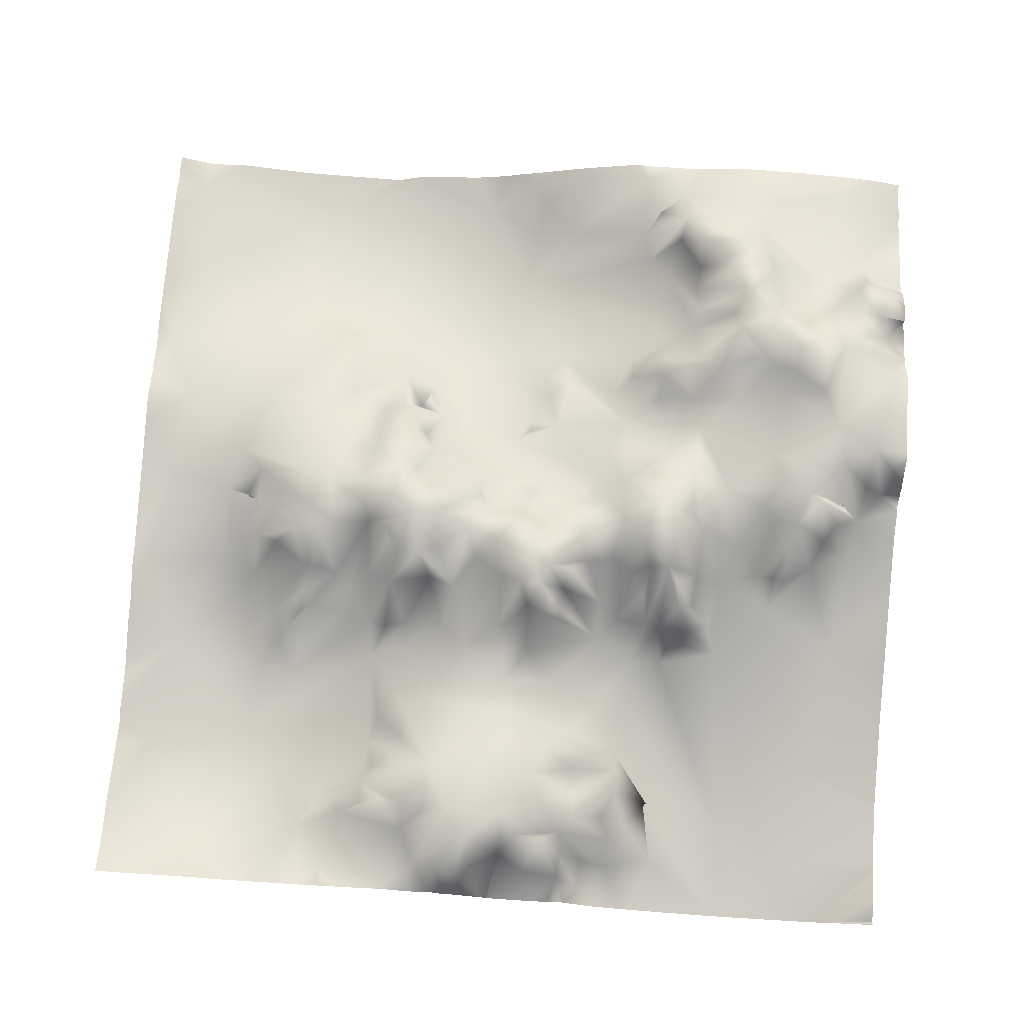
<metadata>
{"format":"obj","ext":"obj","renderer":"f3d","projection":"perspective","resolution":1024,"background":"white","views":[{"elev":76.6,"azim":93.8,"up":"+Y"}]}
</metadata>
<code>
o lod_2_035_Cube.035
v -367.4 -5.972 367.5
v -315.3 -0.3395 361.6
v -380.9 -15.51 264.5
v -363.7 -16.62 273.9
v -355.2 -15.91 309.8
v -315.8 -3.315 306.1
v -285.8 4.815 328.7
v -275.2 7.394 372.6
v -241.5 19.07 360
v -285.9 7.11 310.6
v -269.8 14.96 318.2
v -245.4 22.86 318.3
v -234.3 20.91 333.1
v -206.9 13.19 365
v -213 28.69 326.8
v -240.1 28.81 293
v -203.3 37.37 295.9
v -203.5 28.72 317.6
v -156.2 8.338 374.5
v -194.5 20.78 335.4
v -160.4 9.194 338.4
v -120.6 -6.135 355.2
v -78.3 -7.769 322
v -104.6 -1.788 313.8
v -124.6 -0.1694 315.5
v -153.6 7.842 319.7
v -170.9 19.6 326.1
v -169.2 29.88 316.4
v -153.1 15.53 309.1
v -134.2 15.98 305.3
v -166 34.03 306.8
v -157.4 24.92 293.4
v -170.7 42.38 297.3
v -144.5 22.83 291.1
v -121.1 8.774 304.1
v -106.8 3.453 295.4
v -114.8 12.82 255.9
v -138.7 16.27 288.3
v -88.91 21.2 236.9
v -113.2 19.71 236.3
v -95.37 23.86 226.5
v -119.5 32.77 209.3
v -130 29.43 221.6
v -127.8 30.31 249.2
v -131.8 16.1 257.9
v -146.7 48.96 247.3
v -130 27 240.3
v -151.5 41.81 228.7
v -153.5 28.96 259.7
v -162.1 51.88 244.3
v -158.8 63.85 233.6
v -147.9 40.55 217.1
v -140 43.96 211.9
v -161.4 49.83 206.4
v -164.9 50.83 225.8
v -167.7 64.86 236.7
v -162.3 56.14 250.7
v -172 54.89 250.5
v -177.3 42.04 260.7
v -185.2 54.55 263.4
v -175.9 46.54 277.9
v -197.1 45.15 281.4
v -153.6 24.88 276.3
v -172.7 47.96 285.6
v -154.2 36.08 283.3
v -146.9 23.58 269.5
v -184.9 23.4 310.7
v -185.3 44.06 293.6
v -194.6 37.86 306.7
v -189.7 21.67 319.1
v -210.9 39.45 276.8
v -233.6 27.73 270.9
v -263.9 16.99 299.5
v -271.9 16.12 289.2
v -268.6 19.64 276.4
v -287.3 0.7063 282.8
v -348.3 -13.91 249.5
v -321.7 -11.62 259
v -290 -3.667 268.3
v -283 12.76 276.2
v -265.2 8.334 250.6
v -250 19.72 273.6
v -241.1 35.19 247.7
v -241.2 29.25 239.8
v -238.4 25.52 256.9
v -224.8 48.49 245.2
v -251.9 17.34 235.7
v -260.6 6.502 233.8
v -281.3 0.2094 195.5
v -241.8 13.44 227.7
v -225.5 38.08 235.8
v -218.2 36.83 260
v -213.6 56.8 246.8
v -218.3 34.5 232.3
v -209.4 46.63 220
v -212 32.32 201.4
v -242.9 13.09 214
v -322 -2.872 190.4
v -276.7 8.879 169.2
v -261.4 9.37 188.5
v -229 22.38 191.2
v -233 27.89 184
v -242.5 15.81 183.4
v -267.8 11.15 178.2
v -254.6 17.33 174.7
v -261.5 20.64 165
v -256.1 23.43 142.7
v -323.2 18.31 117.9
v -349.7 0.158 186.2
v -346.9 10.16 168.2
v -331.6 19.28 127.9
v -298 18.2 125.9
v -300.2 36.09 101.5
v -313.5 29.9 103.7
v -321.8 39.69 103
v -314.3 62.34 87.99
v -324.7 49.32 87.91
v -317.7 59.31 76.17
v -301 68.98 81.32
v -288.9 68.17 67.39
v -291.7 57.39 85.88
v -288.5 39.98 104.3
v -282.6 66.68 83.62
v -282.2 29.58 115.7
v -274.2 43.7 102.6
v -265 53.08 109.1
v -275.5 35.63 124.5
v -261.5 44.28 119.7
v -277.1 18.81 134.1
v -264.1 30.01 134
v -252.8 35.12 120.1
v -239.6 28.87 136.4
v -236.1 27.89 170.9
v -221.2 38.02 116.7
v -234.9 44.24 99.58
v -222.3 49.02 99.89
v -251.1 40.96 104.2
v -250 50.43 82.02
v -263.5 57.09 91.63
v -269.3 59.6 75.44
v -299.8 51.42 62.35
v -288.9 56.73 49.42
v -272.9 69.99 53.61
v -266.8 56.53 64.96
v -260.9 67.4 55.42
v -253.2 61.75 40.33
v -277.6 71.67 40.2
v -252 54.75 59.47
v -236.6 58.17 32.08
v -27 1.537 350.7
v -68.03 -5.993 364.3
v -16.14 5.876 330.6
v -39.62 -3.415 321.5
v -8.387 11.99 272.8
v -29.3 7.665 286.5
v -61.07 -3.073 301.6
v -6.173 25.87 236.5
v -29 29.18 234.3
v -35.92 19.79 265.3
v -13.29 28.2 227.1
v -11.9 40.41 216.8
v -5.618 33.53 203.3
v -13.27 32.47 200.1
v -13.95 13.06 174.3
v -20.29 27.75 186.2
v -11.63 19.61 157.7
v -28.53 37.44 166.2
v -28.5 43.32 179.2
v -21.38 30.16 157.1
v -32.38 28.86 158
v -38.84 44.39 185.3
v -45.34 38.86 167.6
v -24.79 49.77 198.3
v -26.29 48.58 205.4
v -38.61 44.37 212.5
v -37.42 42.89 223.5
v -40.47 39.08 235.1
v -42.32 36.6 244.9
v -52.27 16.05 256.9
v -57.6 34.47 237.8
v -67.8 17.47 243
v -58.82 27.05 250.8
v -72.94 8.547 254.5
v -40.21 28.73 255.3
v -47.73 12.83 271.5
v -48.56 6.29 279.4
v -363.8 -8.307 211.5
v -379.1 17.1 162.9
v -373.8 4.744 190.6
v -362.8 7.054 183.5
v -373.1 27.35 131.2
v -345.6 17.45 130.8
v -353.8 30.16 124.2
v -338.4 32.56 113
v -346.6 43.23 110.8
v -331.5 49.58 104.5
v -362.5 32.85 111.8
v -342.8 41.72 94.71
v -332.2 53.97 91.1
v -330.9 55.79 74.89
v -343.4 43.17 71.82
v -359.4 39.19 87.3
v -362.4 35.34 64.7
v -325.6 41.67 65.99
v -310.4 63.87 70.26
v -310.9 45.78 60.98
v -300.5 46.83 35.74
v -273.1 71.06 32.72
v -212.6 64.4 36.54
v -222 52.88 62.06
v -217.3 59.37 28.71
v -201.4 60.61 45.64
v -195.1 35.08 19.07
v -199.6 41.92 25.68
v -207.6 55.53 59.43
v -195.5 50.29 66.91
v -197.8 59.62 39.3
v -200.5 47.19 30.06
v -200.1 46.16 28.2
v -180.3 47.82 36.92
v -203.1 46.49 83.06
v -188.9 45.88 61.04
v -187.4 53.57 50.29
v -175.9 51.06 54.26
v -171.1 27.82 40.25
v -163.3 26.31 52.73
v -165.4 28.97 64.8
v -162.3 37.99 59.66
v -177.7 38.75 77.76
v -150.2 22.21 60.25
v -191.3 40.08 29.55
v -178.1 30.01 26.66
v -133.7 14.34 28.37
v -160.8 27.11 83.58
v -127.2 11.76 85.66
v -181.9 43.93 95.62
v -189.7 62.46 102.7
v -206.9 52.87 101.7
v -187.9 62.05 109.4
v -172.9 66.62 108.9
v -191.5 65.42 120.7
v -209.1 51.1 122.6
v -203 54.57 136.3
v -186.2 52.33 135.1
v -219.2 41.92 134.7
v -196.3 45.74 144.6
v -211 36.13 148.7
v -223.9 33.02 143.8
v -206.8 37.28 173.9
v -199.3 37.54 180.5
v -190.1 44.08 161.2
v -192.4 50.37 171
v -173.4 59.61 155.9
v -181.1 59.49 148.6
v -166.4 43.94 139.6
v -163.5 46.14 152
v -171 64.88 124.5
v -160 42.82 129.3
v -146.5 29.35 144.2
v -202.8 37.86 206.8
v -185.3 44.23 198.9
v -194.4 54.72 230.6
v -204.1 49.64 238.5
v -185.8 61.36 215.8
v -192.7 50.45 205.7
v -178.8 67.16 226.3
v -177.3 68.38 237.6
v -188.8 65.95 246.5
v -173.6 54.91 210.6
v -167.5 64.8 196.2
v -152.7 49.49 192.8
v -147.5 68.1 183.7
v -130.8 38.11 193.7
v -139.1 51.97 179.7
v -160.3 69.9 179.3
v -182.4 58.6 186
v -180.7 51.73 177.8
v -169 63.33 169.6
v -156.4 64.67 170.4
v -148.7 45.27 162.1
v -155.9 64.21 160.4
v -130.2 20.08 145.1
v -146.4 70.45 174.3
v -140.1 41.11 164.3
v -133.9 58.79 172.1
v -104.2 32.97 188.9
v -130 53.17 187.1
v -119.7 30.6 178.7
v -106.7 21.3 165.4
v -97.06 26.63 176.2
v -89.04 34.03 188.2
v -87.11 30.58 177.4
v -84.03 14.92 250.5
v -75.19 23.99 238.6
v -0.4655 -20.75 76.96
v -22.83 -16.44 51.98
v -0.6338 -8.283 16.87
v -1.163 -3.02 1.87
v -75.41 -4.311 39.08
v -45.5 -11.21 78.34
v -119.7 13.14 128
v -23.94 -13.36 110.8
v -52.18 -2.469 114.4
v -41.02 -5.858 124.9
v -66.08 7.262 130.4
v -77.28 6.693 133.4
v -70.55 22.89 145.8
v -82.4 15.85 155.6
v -73.99 28.66 165.3
v -64.13 23.33 153.9
v -73.96 38.03 185.3
v -132.2 49.7 162.9
v -139.4 26.92 135.1
v -137.2 26.07 120.9
v -121.4 10.45 112.9
v -130.2 24.37 108.2
v -134 33.25 114.5
v -147.3 51.25 123.7
v -160.7 57.55 121
v -160.8 60 112.8
v -141.8 50.74 106
v -133.7 37.26 99.86
v -141.3 19.28 90.56
v -147.5 32.22 98.62
v -153.6 59.26 108.4
v -160.9 39.08 97.49
v -206.9 43.35 9.159
v -209 49.99 16.8
v -223.6 66.52 14.75
v -214.4 62.03 6.313
v -285.6 53.55 9.286
v -305.7 57.27 6.752
v -319.9 34.16 11.83
v -331.6 32.28 21.66
v -368 31.13 30.54
v -39.14 36.7 151.9
v -59.03 38.95 172.5
v -51.96 19.3 151.7
v -43.2 7.384 137.3
v -55.24 9.53 130.9
v -60.19 37.8 205.4
v -60.36 35.87 222.7
v -191.9 23.01 324.5
v -190 20.98 322.3
v -203 59.52 247.1
v -200 43.77 264
v -292 66.08 15.06
v -317.9 45.83 19.1
v -319.5 36.73 36.77
v -294 66.78 25.78
v -280.8 67.91 26.9
v -313.1 44.59 22.56
v -371.7 33.97 74.97
v -263.7 62.78 7.145
v -133 20.42 294.1
v -21.32 7.486 146
v -20.3 -5.987 133.8
v -32.18 12.49 133.1
v -7.573 -1.526 146.1
v -349.5 3.084 381.2
v -303 7.963 381.2
v -360.5 1.345 381.2
v -368.4 -1.608 381.2
v -375.8 -1.825 381.2
v -381.2 -2.626 381.2
v -381.2 -9.338 364.1
v -381.2 -8.104 348.4
v -381.2 -13.73 312.8
v -381.2 -15.46 265.2
v -381.2 -15.18 263.8
v -381.2 -9.018 251.9
v -381.2 -15.4 264.5
v -381.2 -5.98 229
v -356.8 23.13 0
v -363.2 22.45 0
v -304.7 47.46 0
v -296.7 48.18 0
v -312.9 41.76 0
v -317 34.5 0
v -318.2 34.3 0
v -335.2 30.78 0
v -340.1 27.15 0
v -381.2 -15.4 264.5
v -381.2 -15.29 264.4
v -381.2 -15.35 264.2
v -381.2 -0.4242 205.5
v -381.2 -5.968 223.8
v -381.2 3.086 198.3
v -381.2 15.4 167.7
v -381.2 6.238 189.6
v -381.2 17.23 162.9
v -381.2 25.73 137.3
v -381.2 24.75 130.3
v -381.2 24.68 110.8
v -381.2 24.91 105.6
v -381.2 25.4 103.1
v -381.2 28.25 87.93
v -381.2 28.75 81.28
v -381.2 28.82 76.5
v -381.2 27.98 50.44
v -381.2 25.81 27.86
v -374.9 20.65 0
v -381.2 20.44 2.514
v -381.2 23.75 13.25
v -381.2 20.02 0
v -60.32 1.794 381.2
v -65.54 1.078 381.2
v -34.34 9.369 381.2
v -14.82 11.94 381.2
v -74.56 -2.167 381.2
v -81.36 -0.1796 381.2
v -99.18 -1.326 381.2
v -105.1 -1.043 381.2
v -125 4.273 381.2
v -155.3 9.67 381.2
v -136.9 4.478 381.2
v -163.8 9.186 381.2
v -197.1 12.46 381.2
v -230.7 16.17 381.2
v -240.3 17.72 381.2
v -254.8 13.14 381.2
v -272.3 9.13 381.2
v -283.1 9.807 381.2
v 0 18.56 262.4
v 0 24.38 246.3
v 0 17.49 210.9
v 0 19.36 207.2
v 0 9.784 192.8
v 0 8.013 191.9
v 0 7.389 191.2
v 0 6.969 190.6
v -1.5e-05 14.7 154.4
v 0 13.4 153.7
v 0 -14.47 27.56
v 0 -15.63 33.11
v -26.85 -4.982 0
v -28.61 -4.741 0
v 0 -9.548 19.28
v -25.8 -4.713 0
v -59.36 -4.77 0
v -56.26 -5.427 0
v -116.6 9.88 0
v -98.03 4.037 0
v -275.8 51.11 0
v -275 51.07 0
v -271.5 53.41 0
v -11.08 -0.7819 0
v -1.864 -1.762 0
v -1.368 -2.232 0
v -127.3 13.9 0
v -154.9 22.37 0
v -187.8 33.33 0
v -199.7 40.32 0
v -202.4 40.12 0
v -207.5 47.82 0
v -208.8 51.03 0
v -223.3 64.72 0
v -219.7 63.32 0
v -241.5 62.7 0
v -263 61.47 0
v -277.9 50.22 0
v -296.7 44.59 0
v -296.6 48.16 0
v -296.6 48.18 0
v 0 18.3 347.2
v 0 15.55 365.1
v 0 18.29 381.2
v 0 17.23 338.8
v 0 16.41 330.9
v 0 13.65 313.4
v -1.5e-05 14.11 305.6
v 0 15.97 296.8
v 0 15.04 284.6
v 0 17.02 274.5
v 0 20.7 269.4
v 0 24.7 239.3
v 0 21.68 231.5
v 0 20.4 223.9
v 0 27.37 218.6
v 0 6.445 168.6
v 0 10.34 160.7
v 0 -17.66 102.2
v 0 -11.33 122.5
v 0 -5.225 138.4
v 0 -8.901 129.8
v 0 -17.69 97.43
v 0 -20.79 76.98
v 0 -20.78 76.8
v 0 -19.57 60.35
v 0 -8.496 17.14
v 0 -8.124 16.79
v 0 -1.567 1.909
v 0 -7.109 15.93
v 0 0.04946 0.1871
v 0 0.1642 0
f 1 364 363
f 1 363 362
f 1 360 2
f 2 5 1
f 3 372 369
f 3 383 372
f 369 5 3
f 6 5 2
f 2 360 361
f 8 423 422
f 8 361 423
f 7 2 8
f 9 421 420
f 11 7 8
f 6 2 7
f 10 6 7
f 10 7 11
f 12 11 13
f 13 11 8
f 13 8 9
f 14 13 9
f 15 13 14
f 12 13 15
f 15 17 12
f 17 16 12
f 18 17 15
f 20 18 15
f 15 14 20
f 9 419 14
f 14 419 418
f 14 417 19
f 20 14 19
f 21 20 19
f 21 27 20
f 21 19 22
f 19 416 22
f 22 414 413
f 22 413 412
f 22 411 23
f 23 24 22
f 22 416 414
f 25 26 22
f 26 21 22
f 24 25 22
f 26 27 21
f 28 27 26
f 31 28 26
f 29 31 26
f 30 29 26
f 33 31 32
f 29 32 31
f 31 33 28
f 30 32 29
f 34 32 30
f 30 26 25
f 35 30 25
f 24 35 25
f 36 35 24
f 36 24 23
f 35 355 30
f 23 37 36
f 36 37 45
f 45 38 36
f 293 39 37
f 39 40 37
f 41 40 39
f 42 43 40
f 43 47 40
f 40 47 37
f 37 47 44
f 44 45 37
f 47 46 44
f 47 48 46
f 44 46 45
f 46 49 45
f 46 50 49
f 46 51 50
f 48 51 46
f 43 48 47
f 52 48 43
f 53 52 43
f 42 53 43
f 41 42 40
f 53 54 52
f 271 54 53
f 271 53 42
f 52 51 48
f 52 55 51
f 55 56 51
f 51 56 50
f 50 57 49
f 57 58 49
f 58 59 49
f 59 60 61
f 60 62 61
f 59 61 63
f 63 61 64
f 65 64 32
f 63 64 65
f 59 63 66
f 49 59 66
f 45 49 66
f 45 66 38
f 66 63 38
f 63 65 34
f 38 63 34
f 65 32 34
f 64 33 32
f 64 67 33
f 33 67 28
f 67 27 28
f 64 68 67
f 64 61 68
f 61 62 68
f 68 69 67
f 69 18 67
f 69 17 18
f 68 17 69
f 68 62 17
f 70 67 18
f 27 67 70
f 27 70 20
f 71 17 62
f 71 16 17
f 72 16 71
f 16 73 12
f 73 11 12
f 73 10 11
f 74 73 16
f 73 74 10
f 16 75 74
f 76 10 74
f 10 76 6
f 78 5 6
f 4 3 5
f 78 77 4
f 78 4 5
f 79 78 6
f 79 6 76
f 80 79 76
f 75 79 80
f 81 79 75
f 81 78 79
f 88 78 81
f 75 80 76
f 75 76 74
f 81 75 82
f 16 82 75
f 16 72 82
f 85 82 72
f 85 81 82
f 84 81 83
f 83 81 85
f 86 83 85
f 87 88 84
f 84 88 81
f 89 78 88
f 90 88 87
f 90 87 84
f 90 84 83
f 91 90 83
f 94 90 91
f 91 83 86
f 86 85 92
f 93 86 92
f 94 86 93
f 94 91 86
f 96 94 95
f 97 90 94
f 96 97 94
f 97 88 90
f 97 89 88
f 89 77 78
f 98 77 89
f 98 187 77
f 101 100 89
f 101 89 97
f 96 101 97
f 102 103 101
f 101 103 100
f 99 89 104
f 104 89 100
f 103 105 100
f 105 104 100
f 105 106 104
f 106 99 104
f 89 99 98
f 99 112 98
f 129 99 107
f 129 112 99
f 112 108 98
f 109 187 98
f 192 110 98
f 98 111 192
f 111 98 108
f 113 114 108
f 122 108 112
f 113 108 122
f 115 108 114
f 116 115 114
f 116 117 115
f 118 117 116
f 119 116 114
f 119 118 116
f 119 114 113
f 120 119 121
f 121 119 113
f 122 121 113
f 123 121 122
f 124 122 112
f 124 112 129
f 123 122 125
f 125 122 124
f 125 124 126
f 127 124 129
f 126 124 127
f 128 126 127
f 130 129 107
f 130 127 129
f 128 127 130
f 128 130 107
f 131 128 132
f 132 128 107
f 132 107 99
f 132 99 106
f 132 106 133
f 134 131 132
f 136 135 134
f 135 137 134
f 134 137 131
f 137 128 131
f 126 128 137
f 138 137 135
f 139 126 137
f 139 125 126
f 138 139 137
f 139 123 125
f 140 123 139
f 120 123 144
f 123 120 121
f 120 141 119
f 142 120 143
f 144 143 120
f 145 143 144
f 146 143 145
f 147 142 143
f 146 147 143
f 146 145 148
f 145 144 148
f 148 144 138
f 148 149 146
f 210 148 138
f 210 138 135
f 221 210 135
f 221 135 136
f 138 140 139
f 138 144 140
f 144 123 140
f 150 408 409
f 151 408 150
f 151 410 407
f 153 151 150
f 411 151 23
f 153 23 151
f 152 153 150
f 155 156 153
f 154 425 157
f 157 425 476
f 154 159 155
f 157 158 154
f 158 159 154
f 162 426 427
f 165 431 164
f 166 167 164
f 164 168 165
f 168 171 165
f 167 168 164
f 167 170 168
f 169 167 166
f 169 170 167
f 170 171 168
f 170 172 171
f 171 173 165
f 173 171 174
f 163 165 173
f 173 174 163
f 163 174 162
f 162 174 161
f 161 174 160
f 157 160 158
f 174 175 160
f 160 175 158
f 175 176 158
f 176 177 158
f 158 177 178
f 177 179 178
f 177 180 179
f 181 182 180
f 179 180 182
f 182 183 179
f 178 179 184
f 158 178 159
f 178 184 159
f 184 185 159
f 184 179 185
f 179 186 185
f 179 183 186
f 186 183 156
f 159 185 155
f 185 186 155
f 186 156 155
f 187 387 373
f 77 187 4
f 187 371 4
f 187 386 387
f 389 189 188
f 188 189 190
f 189 390 388
f 109 189 187
f 190 189 109
f 110 190 109
f 110 188 190
f 110 109 98
f 110 191 188
f 392 188 191
f 191 393 392
f 192 191 110
f 194 111 108
f 115 194 108
f 111 194 195
f 111 195 192
f 192 195 193
f 195 197 193
f 193 197 192
f 197 191 192
f 197 394 191
f 198 197 195
f 198 195 196
f 196 195 194
f 199 198 196
f 115 196 194
f 199 196 115
f 117 199 115
f 200 198 199
f 200 199 117
f 200 201 198
f 201 202 198
f 198 202 197
f 396 197 202
f 202 203 353
f 201 203 202
f 204 201 200
f 204 200 118
f 118 200 117
f 205 118 119
f 141 205 119
f 141 206 205
f 205 204 118
f 206 204 205
f 206 349 204
f 141 349 206
f 349 201 204
f 207 349 141
f 120 142 141
f 142 207 141
f 208 142 147
f 208 207 142
f 208 147 146
f 149 148 210
f 149 208 146
f 149 354 208
f 149 329 354
f 209 149 210
f 211 209 212
f 211 212 214
f 213 211 214
f 215 209 210
f 209 215 212
f 215 210 221
f 212 215 216
f 218 212 217
f 218 214 212
f 214 219 218
f 214 218 213
f 213 218 217
f 223 217 212
f 220 217 223
f 212 216 222
f 216 215 221
f 223 212 222
f 224 223 222
f 220 223 225
f 225 223 224
f 225 224 226
f 228 226 224
f 228 224 227
f 227 224 222
f 222 216 229
f 227 222 229
f 230 228 227
f 230 226 228
f 225 226 230
f 231 217 220
f 231 213 217
f 232 231 220
f 213 231 232
f 232 220 225
f 213 232 233
f 225 233 232
f 233 225 230
f 230 234 235
f 227 234 230
f 233 230 299
f 299 230 235
f 227 229 234
f 216 221 229
f 229 221 236
f 238 221 136
f 229 236 234
f 236 221 238
f 236 238 237
f 237 238 239
f 236 237 239
f 240 236 239
f 240 239 241
f 257 240 241
f 238 241 239
f 238 242 241
f 238 134 242
f 242 134 243
f 241 242 243
f 241 243 244
f 244 243 246
f 246 243 247
f 243 248 247
f 243 245 248
f 134 245 243
f 245 132 248
f 248 132 133
f 248 133 247
f 102 133 103
f 133 105 103
f 133 106 105
f 133 102 101
f 247 133 101
f 249 101 96
f 249 247 101
f 251 247 249
f 252 249 250
f 251 249 252
f 252 250 277
f 246 247 251
f 254 246 251
f 254 251 253
f 244 246 254
f 244 254 255
f 255 254 253
f 255 253 256
f 257 244 255
f 257 255 258
f 255 256 259
f 313 255 259
f 258 255 313
f 259 256 281
f 253 251 278
f 278 251 277
f 277 251 252
f 250 276 277
f 250 249 260
f 260 249 96
f 261 250 260
f 260 96 95
f 95 94 262
f 262 94 263
f 260 95 262
f 264 260 262
f 265 261 260
f 265 260 264
f 261 265 264
f 261 264 266
f 264 262 266
f 266 262 267
f 262 263 268
f 262 268 267
f 56 267 50
f 58 267 59
f 50 267 58
f 50 58 57
f 55 267 56
f 55 266 267
f 52 269 55
f 269 266 55
f 269 261 266
f 54 269 52
f 54 270 269
f 270 261 269
f 271 270 54
f 273 272 271
f 272 275 271
f 271 275 270
f 270 276 261
f 270 275 276
f 275 277 276
f 276 250 261
f 278 277 275
f 279 278 275
f 279 275 272
f 283 279 272
f 280 281 279
f 253 278 279
f 256 253 279
f 256 279 281
f 259 281 280
f 282 259 280
f 282 280 284
f 283 280 279
f 283 272 274
f 284 280 283
f 285 284 283
f 285 283 274
f 274 272 287
f 287 272 273
f 273 271 42
f 273 42 286
f 286 42 41
f 287 273 286
f 288 274 287
f 288 287 286
f 289 288 286
f 290 289 286
f 290 286 291
f 308 290 292
f 292 290 291
f 291 286 41
f 311 292 291
f 291 41 342
f 342 341 291
f 41 39 342
f 294 39 293
f 183 294 293
f 181 294 183
f 182 181 183
f 183 293 37
f 183 37 23
f 183 23 156
f 153 156 23
f 132 245 134
f 136 134 238
f 298 448 297
f 297 447 439
f 296 300 295
f 296 299 235
f 296 235 300
f 300 235 315
f 300 315 301
f 295 300 306
f 295 306 302
f 302 306 303
f 302 303 304
f 303 340 304
f 303 305 340
f 303 306 305
f 305 306 307
f 306 308 307
f 307 308 309
f 310 307 309
f 308 292 309
f 309 292 311
f 290 308 289
f 289 282 288
f 285 274 288
f 312 284 285
f 282 284 312
f 282 312 285
f 282 285 288
f 301 282 289
f 301 289 308
f 301 308 306
f 300 301 306
f 313 282 301
f 313 259 282
f 314 313 301
f 315 317 301
f 317 314 301
f 314 318 313
f 318 258 313
f 318 319 258
f 314 319 318
f 320 314 317
f 320 319 314
f 315 316 317
f 316 321 317
f 321 320 317
f 322 321 316
f 235 316 315
f 235 322 316
f 323 321 322
f 323 324 321
f 235 323 322
f 235 234 323
f 321 324 325
f 321 325 320
f 324 326 325
f 325 326 320
f 320 257 319
f 319 257 258
f 257 241 244
f 320 240 257
f 326 240 320
f 326 236 240
f 234 236 326
f 323 234 326
f 323 326 324
f 451 213 233
f 327 328 213
f 213 328 211
f 211 149 209
f 211 329 149
f 329 211 328
f 327 329 328
f 330 329 327
f 327 456 330
f 331 462 463
f 378 333 332
f 347 377 332
f 334 382 374
f 374 335 334
f 335 404 401
f 336 172 170
f 336 338 172
f 338 337 172
f 336 340 338
f 339 340 336
f 304 340 339
f 340 305 338
f 338 310 337
f 338 305 310
f 310 309 337
f 309 311 337
f 337 311 171
f 311 291 341
f 171 311 341
f 172 337 171
f 171 175 174
f 175 171 341
f 175 341 342
f 175 342 176
f 176 342 177
f 342 180 177
f 180 342 181
f 342 294 181
f 342 39 294
f 305 307 310
f 343 18 20
f 70 343 20
f 70 18 343
f 70 343 344
f 263 94 93
f 345 263 93
f 268 263 345
f 267 268 59
f 59 268 60
f 268 346 60
f 268 345 346
f 60 346 62
f 62 346 71
f 92 72 71
f 92 85 72
f 346 92 71
f 345 92 346
f 345 93 92
f 463 347 331
f 332 348 347
f 347 348 352
f 348 332 333
f 347 352 350
f 331 347 350
f 331 350 351
f 351 350 207
f 351 207 208
f 350 352 207
f 352 349 207
f 352 334 349
f 348 334 352
f 349 334 335
f 333 334 348
f 349 335 203
f 349 203 201
f 335 353 203
f 335 400 353
f 353 399 398
f 353 397 202
f 202 397 396
f 354 445 208
f 355 38 34
f 355 34 30
f 38 355 35
f 36 38 35
f 356 169 359
f 359 169 166
f 356 170 169
f 357 170 356
f 357 358 170
f 358 336 170
f 358 339 336
f 357 302 358
f 357 356 359
f 302 304 358
f 358 304 339
f 166 433 359
f 407 406 151
f 459 354 329
f 442 450 233
f 461 462 331
f 475 424 154
f 453 213 452
f 429 165 163
f 400 399 353
f 431 480 164
f 484 357 359
f 457 330 458
f 450 451 233
f 483 357 485
f 380 333 379
f 469 470 152
f 377 376 332
f 367 5 368
f 391 389 188
f 489 295 488
f 370 385 3
f 482 486 302
f 489 435 296
f 437 441 296
f 457 459 329
f 380 381 334
f 481 432 166
f 473 155 472
f 422 421 8
f 491 493 297
f 453 454 327
f 441 299 296
f 402 403 404
f 490 491 297
f 473 474 154
f 477 160 157
f 381 382 334
f 385 384 3
f 465 152 150
f 492 494 298
f 427 428 162
f 428 163 162
f 448 447 297
f 445 351 208
f 466 465 150
f 434 438 297
f 438 490 297
f 471 155 153
f 474 475 154
f 366 364 1
f 487 488 295
f 384 383 3
f 376 378 332
f 479 426 161
f 394 393 191
f 471 152 470
f 479 160 478
f 476 477 157
f 456 458 330
f 433 484 359
f 402 405 403
f 480 166 164
f 436 437 296
f 417 415 19
f 367 366 1
f 370 4 371
f 388 187 189
f 494 449 298
f 460 446 354
f 444 331 351
f 468 469 152
f 483 482 302
f 443 233 299
f 440 443 299
f 409 466 150
f 486 295 302
f 454 455 327
f 493 298 297
f 1 362 360
f 369 368 5
f 8 2 361
f 9 8 421
f 9 420 419
f 14 418 417
f 19 415 416
f 22 412 411
f 151 406 408
f 411 410 151
f 154 424 425
f 162 161 426
f 165 430 431
f 187 373 371
f 389 390 189
f 392 391 188
f 197 395 394
f 396 395 197
f 298 449 448
f 451 452 213
f 327 455 456
f 378 379 333
f 347 464 377
f 374 375 335
f 463 464 347
f 335 401 400
f 353 398 397
f 354 446 445
f 166 432 433
f 459 460 354
f 453 327 213
f 429 430 165
f 484 485 357
f 457 329 330
f 483 302 357
f 380 334 333
f 367 1 5
f 489 296 295
f 473 154 155
f 441 440 299
f 335 375 404
f 375 402 404
f 477 478 160
f 465 468 152
f 428 429 163
f 445 444 351
f 297 439 434
f 439 436 434
f 471 472 155
f 366 365 364
f 471 153 152
f 479 161 160
f 480 481 166
f 296 435 434
f 434 436 296
f 370 3 4
f 388 386 187
f 494 495 449
f 444 461 331
f 443 442 233
f 409 467 466
f 486 487 295
f 493 492 298

</code>
